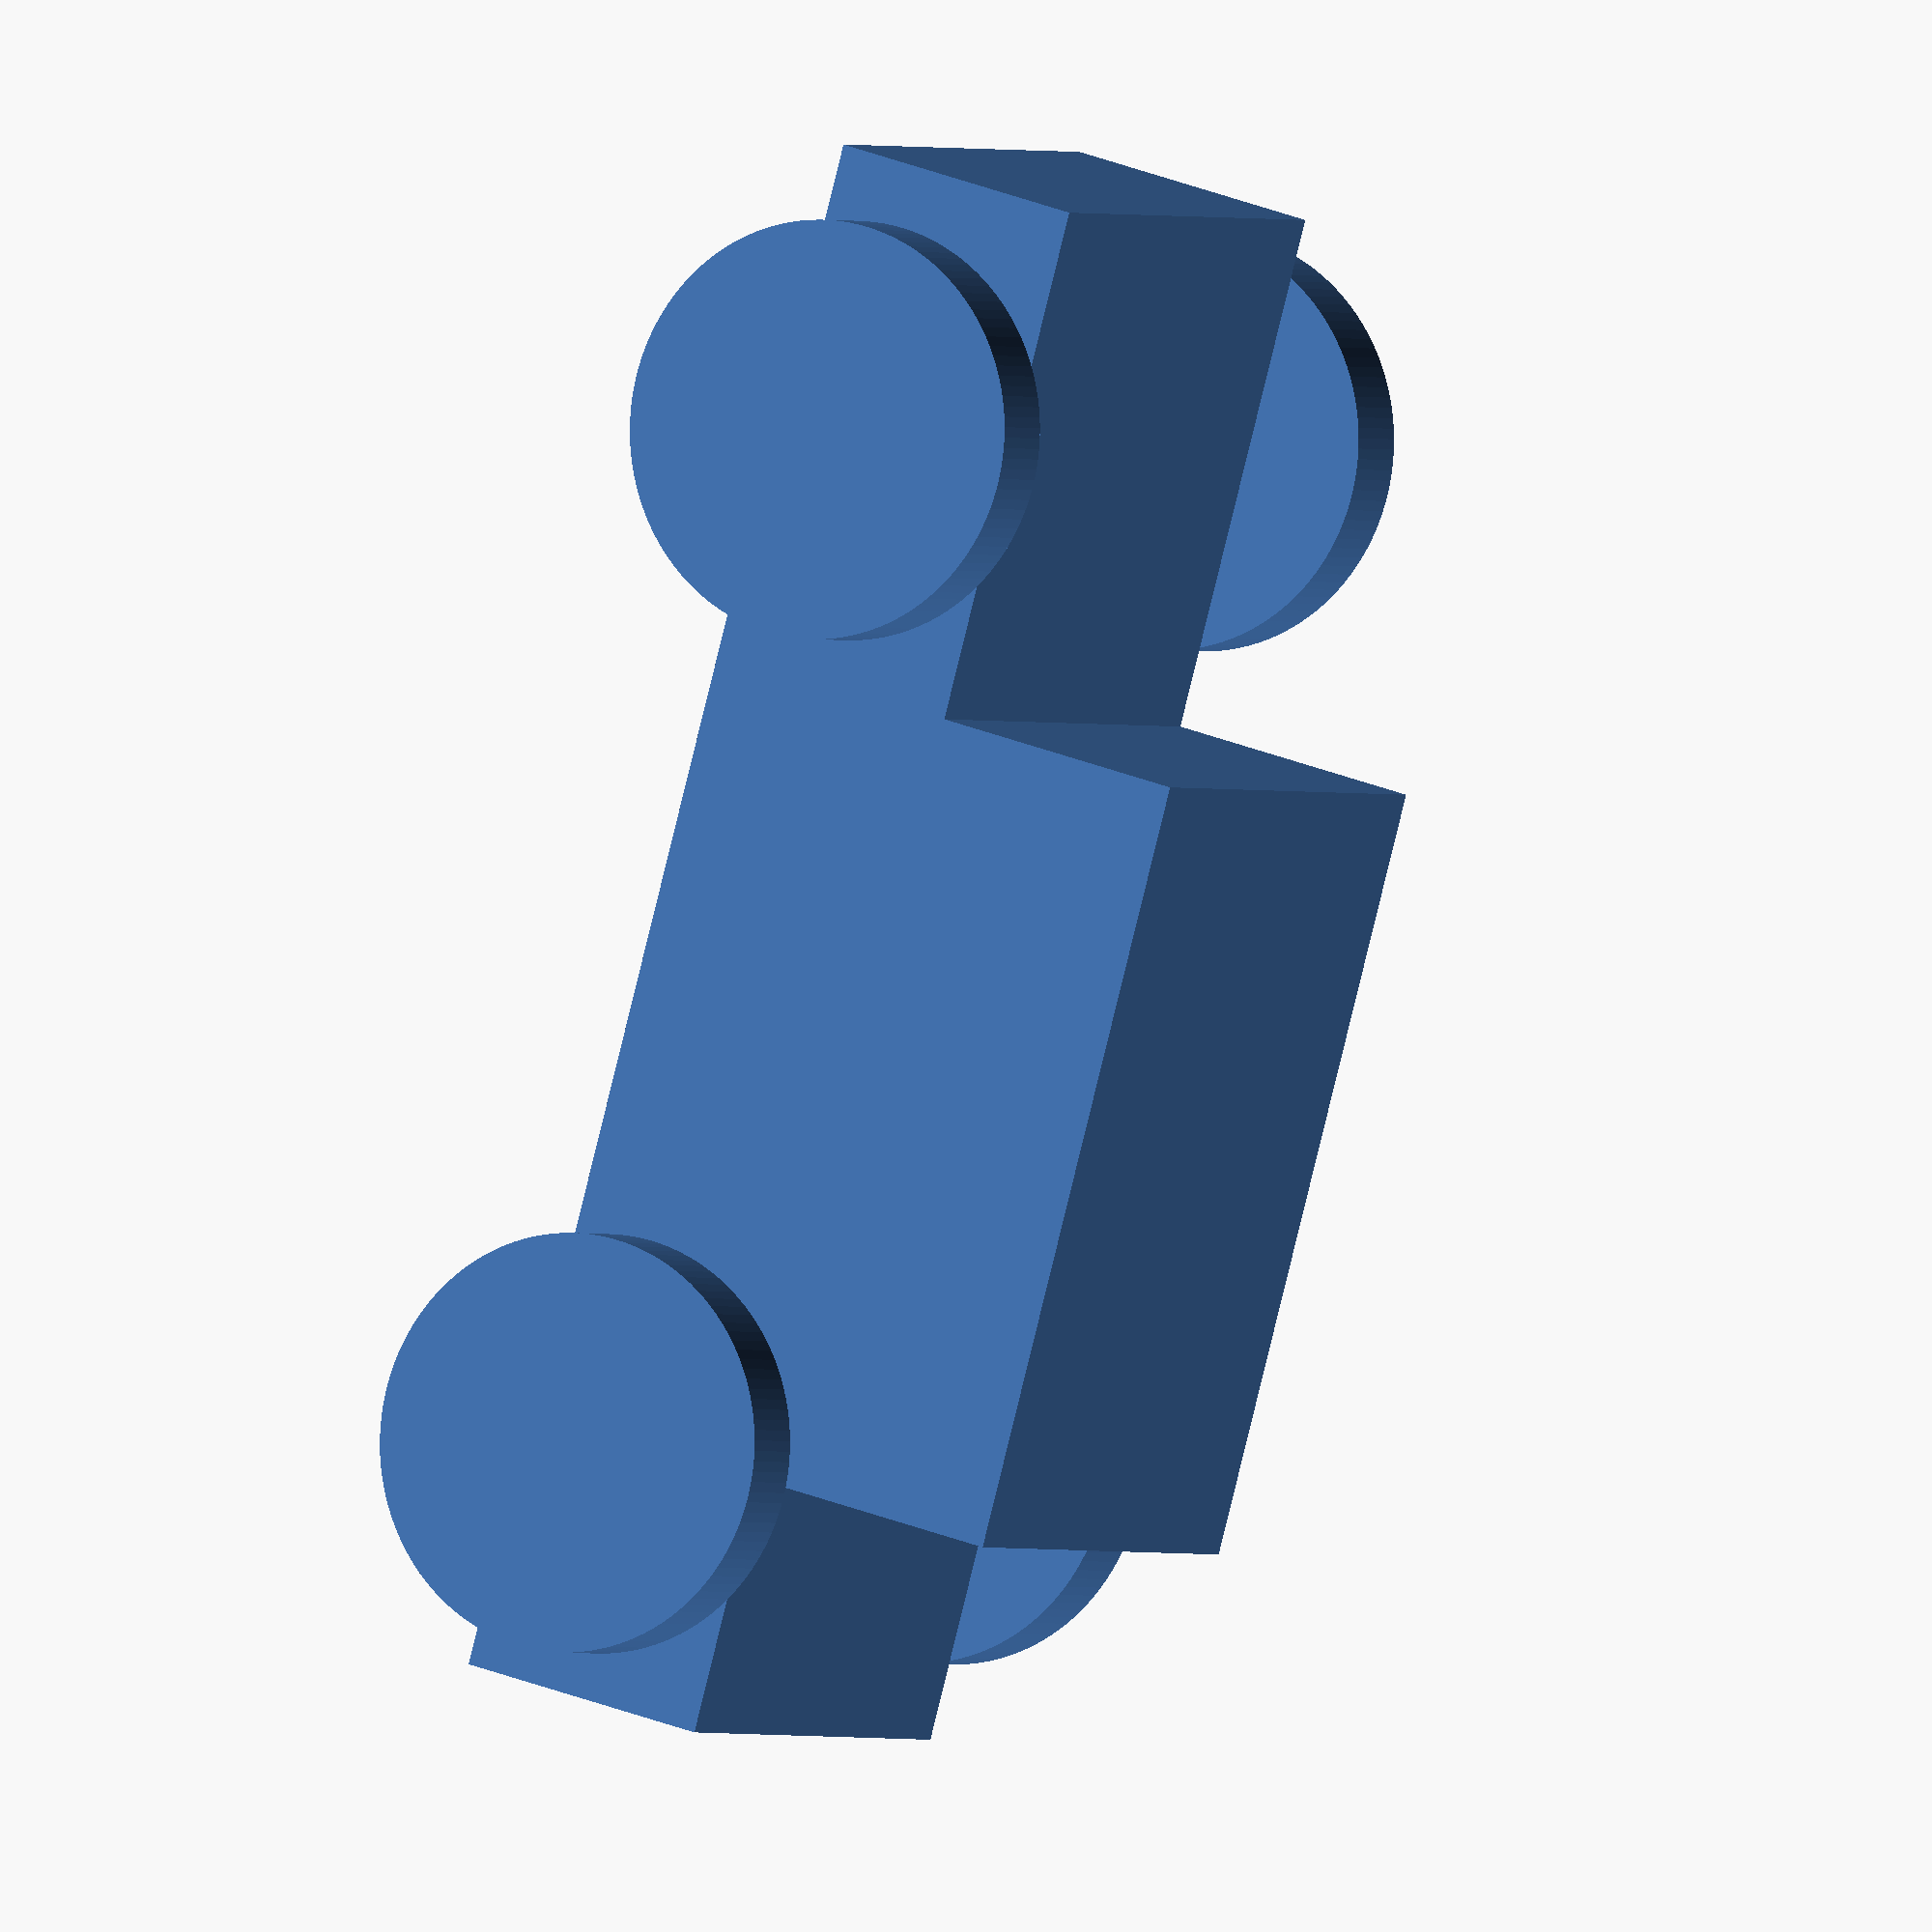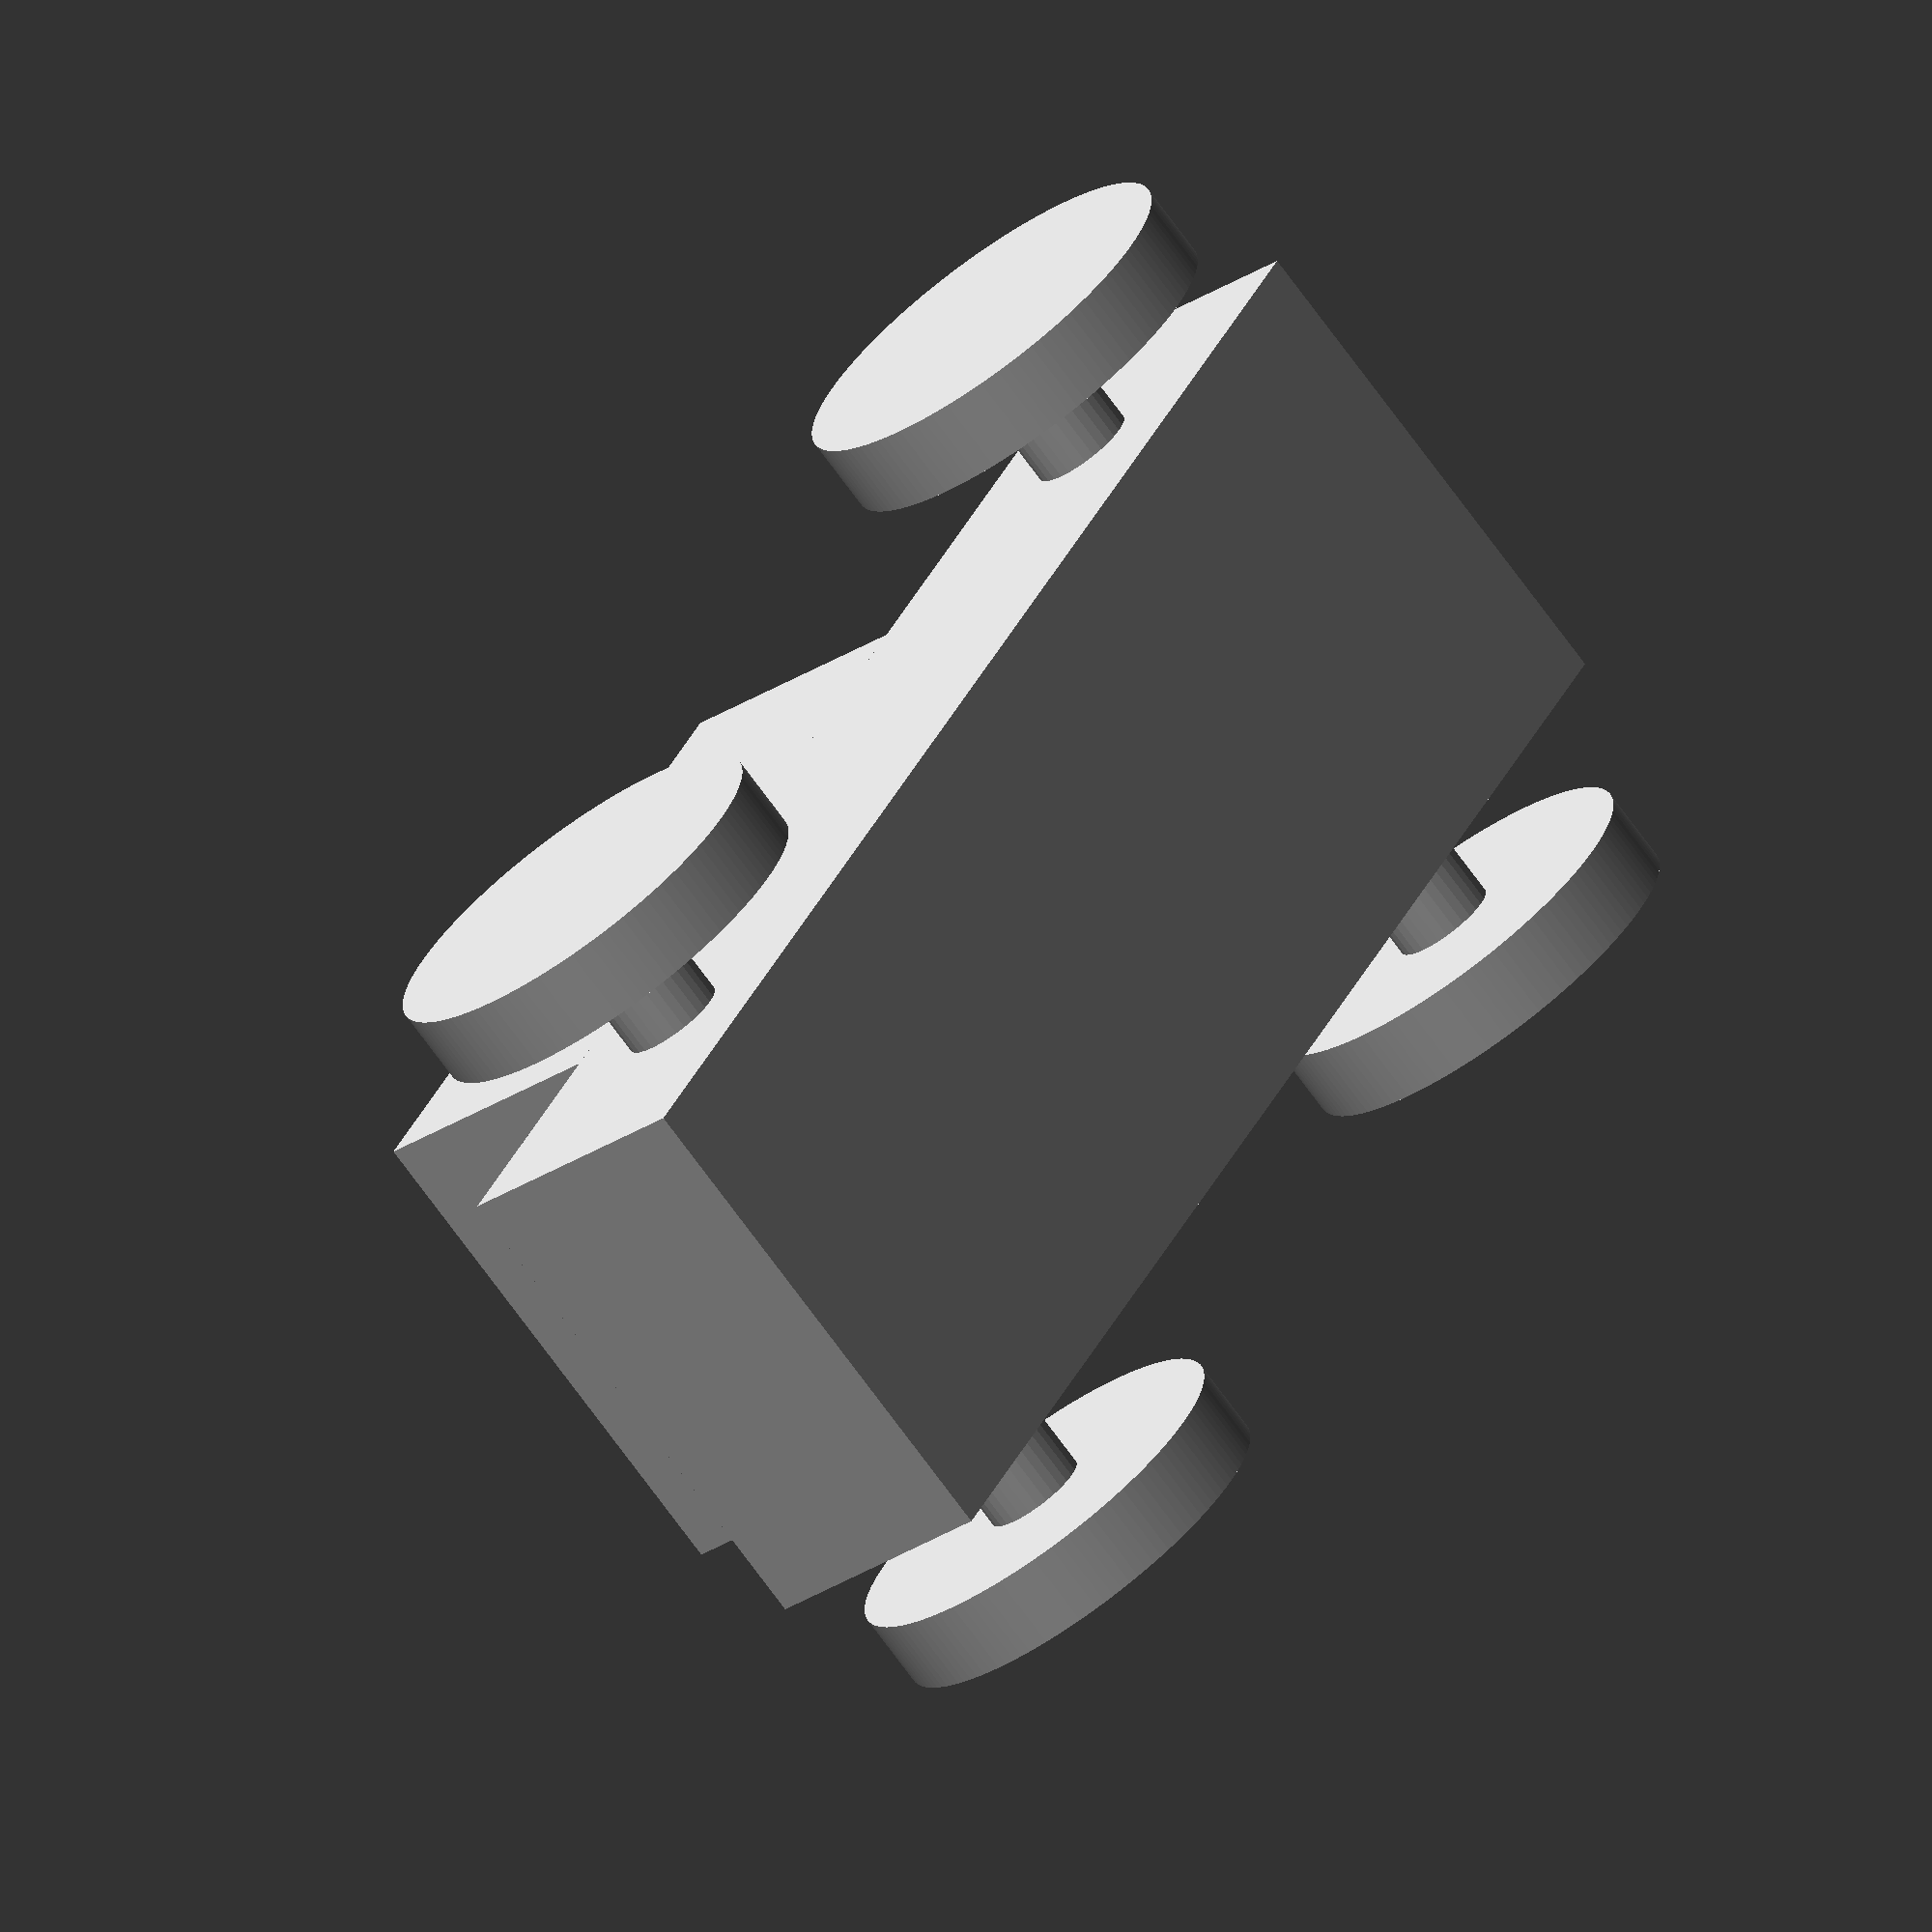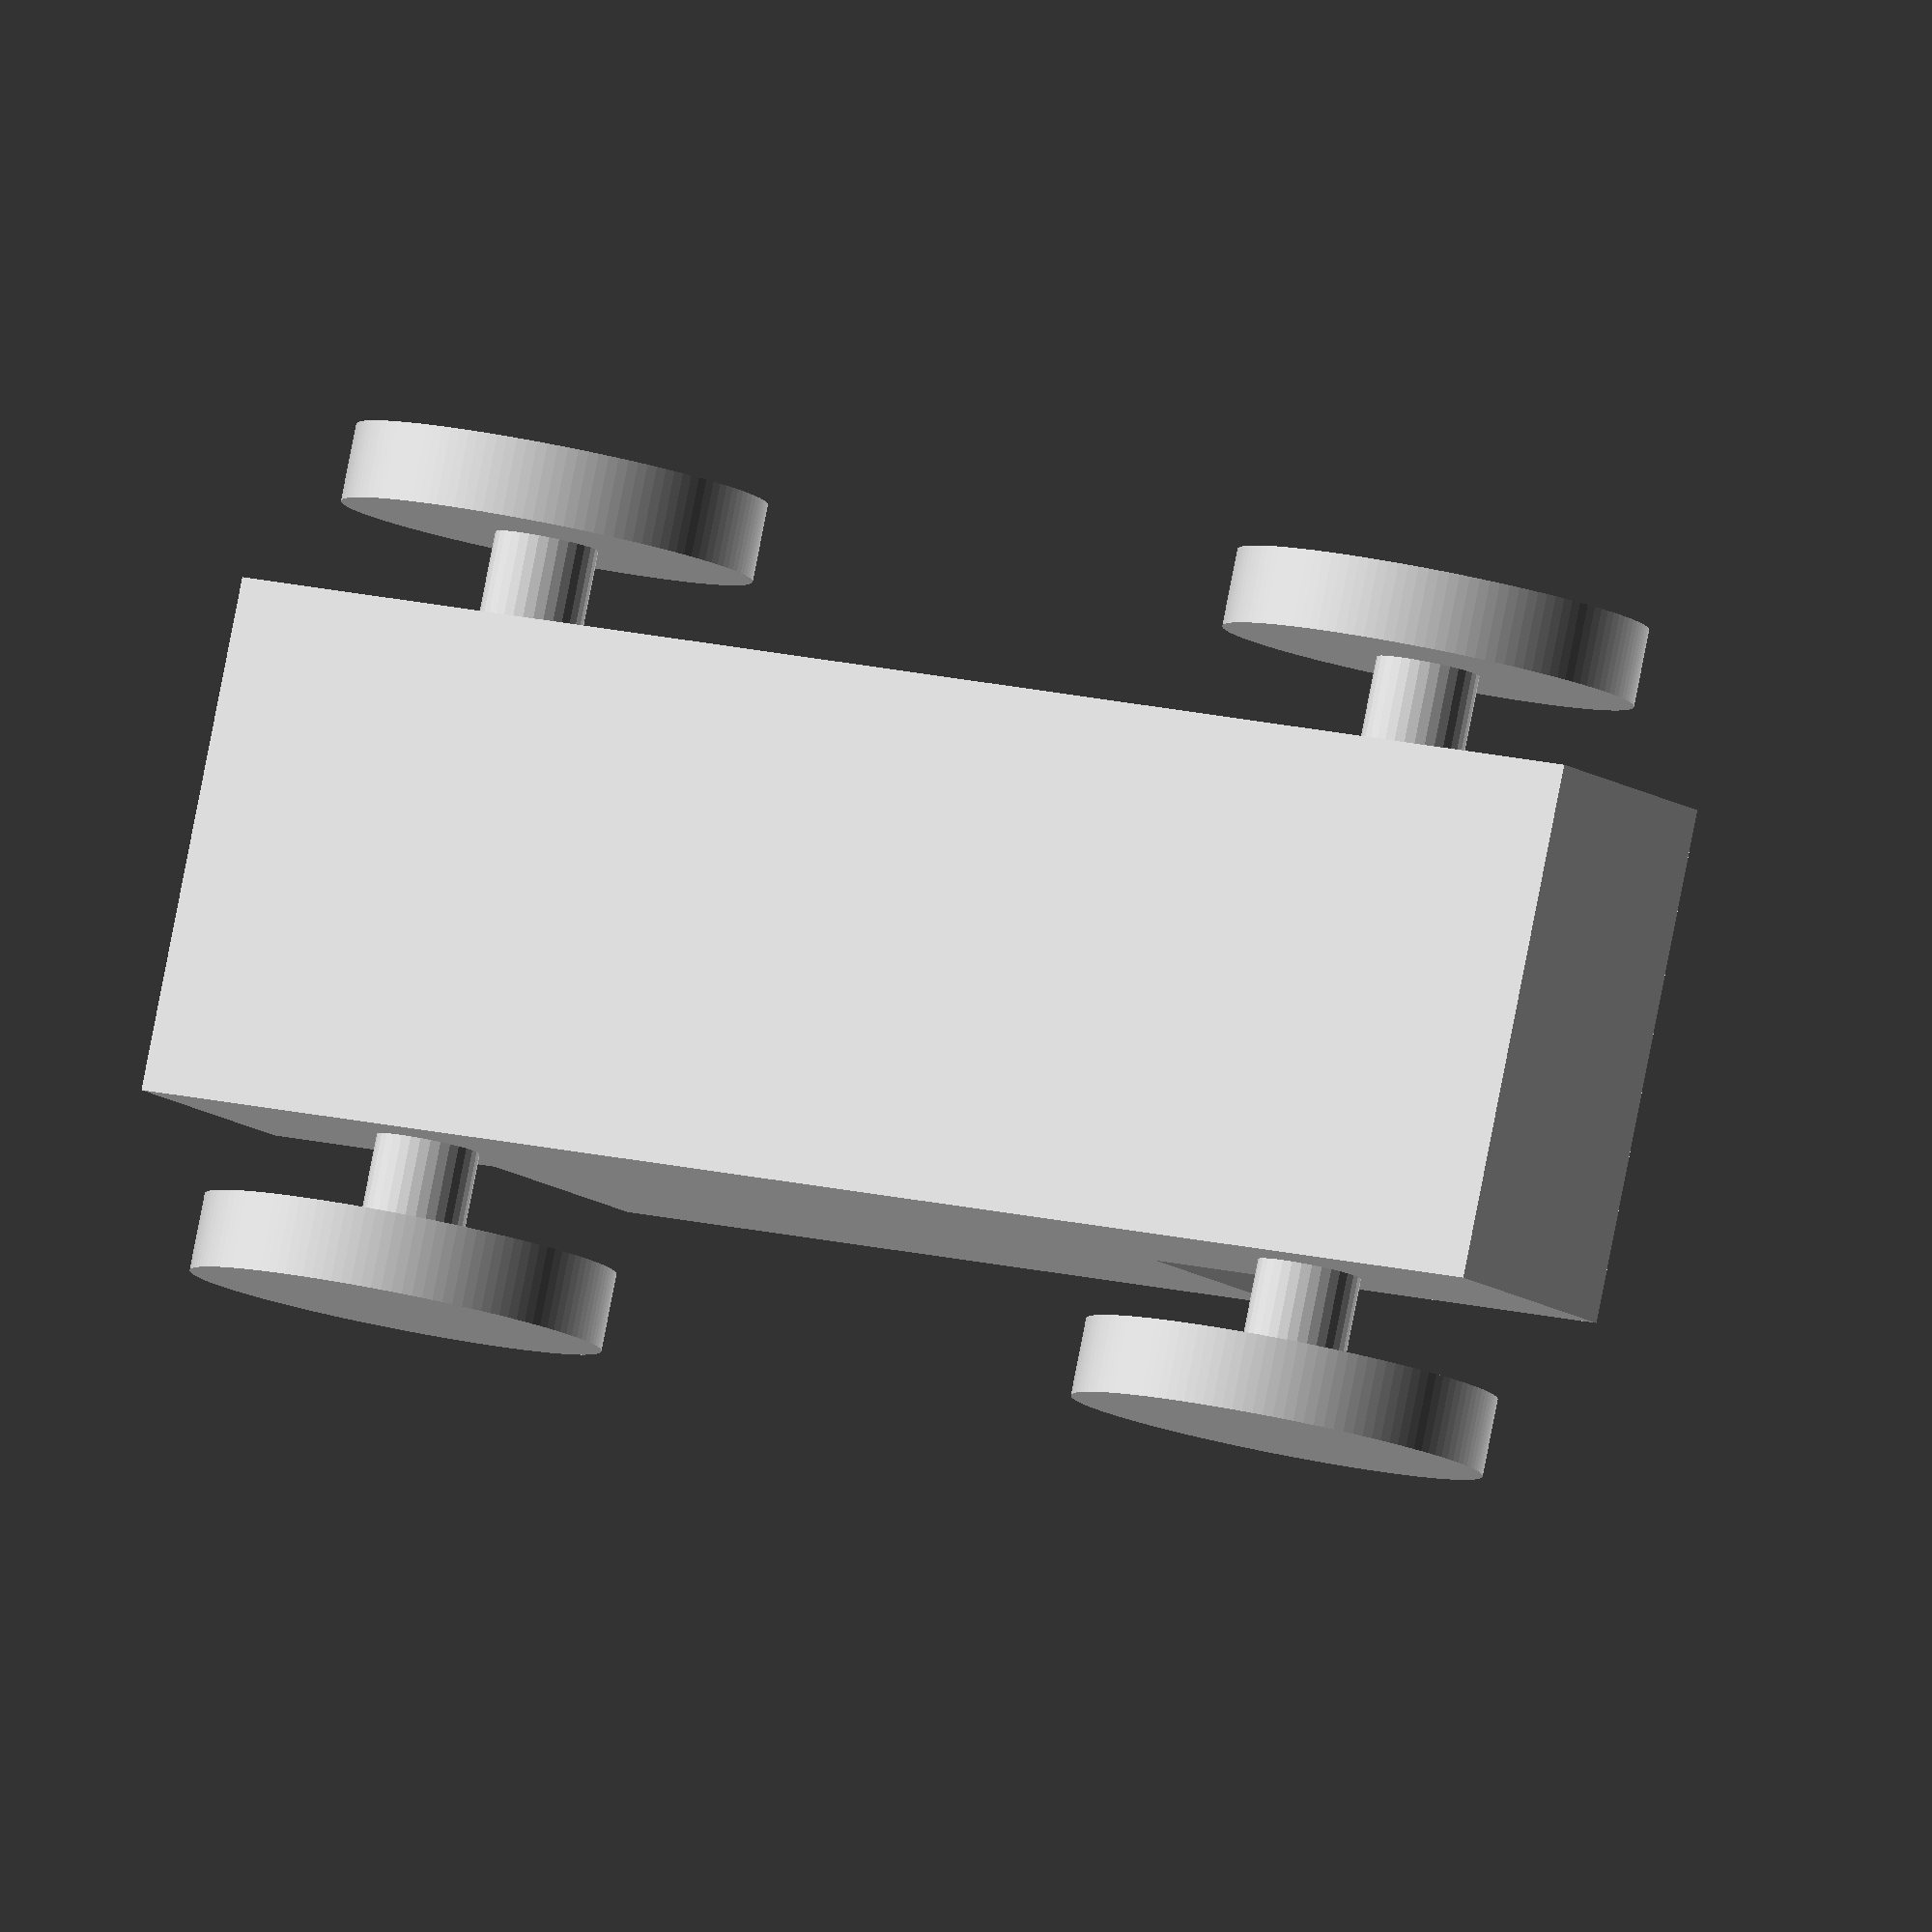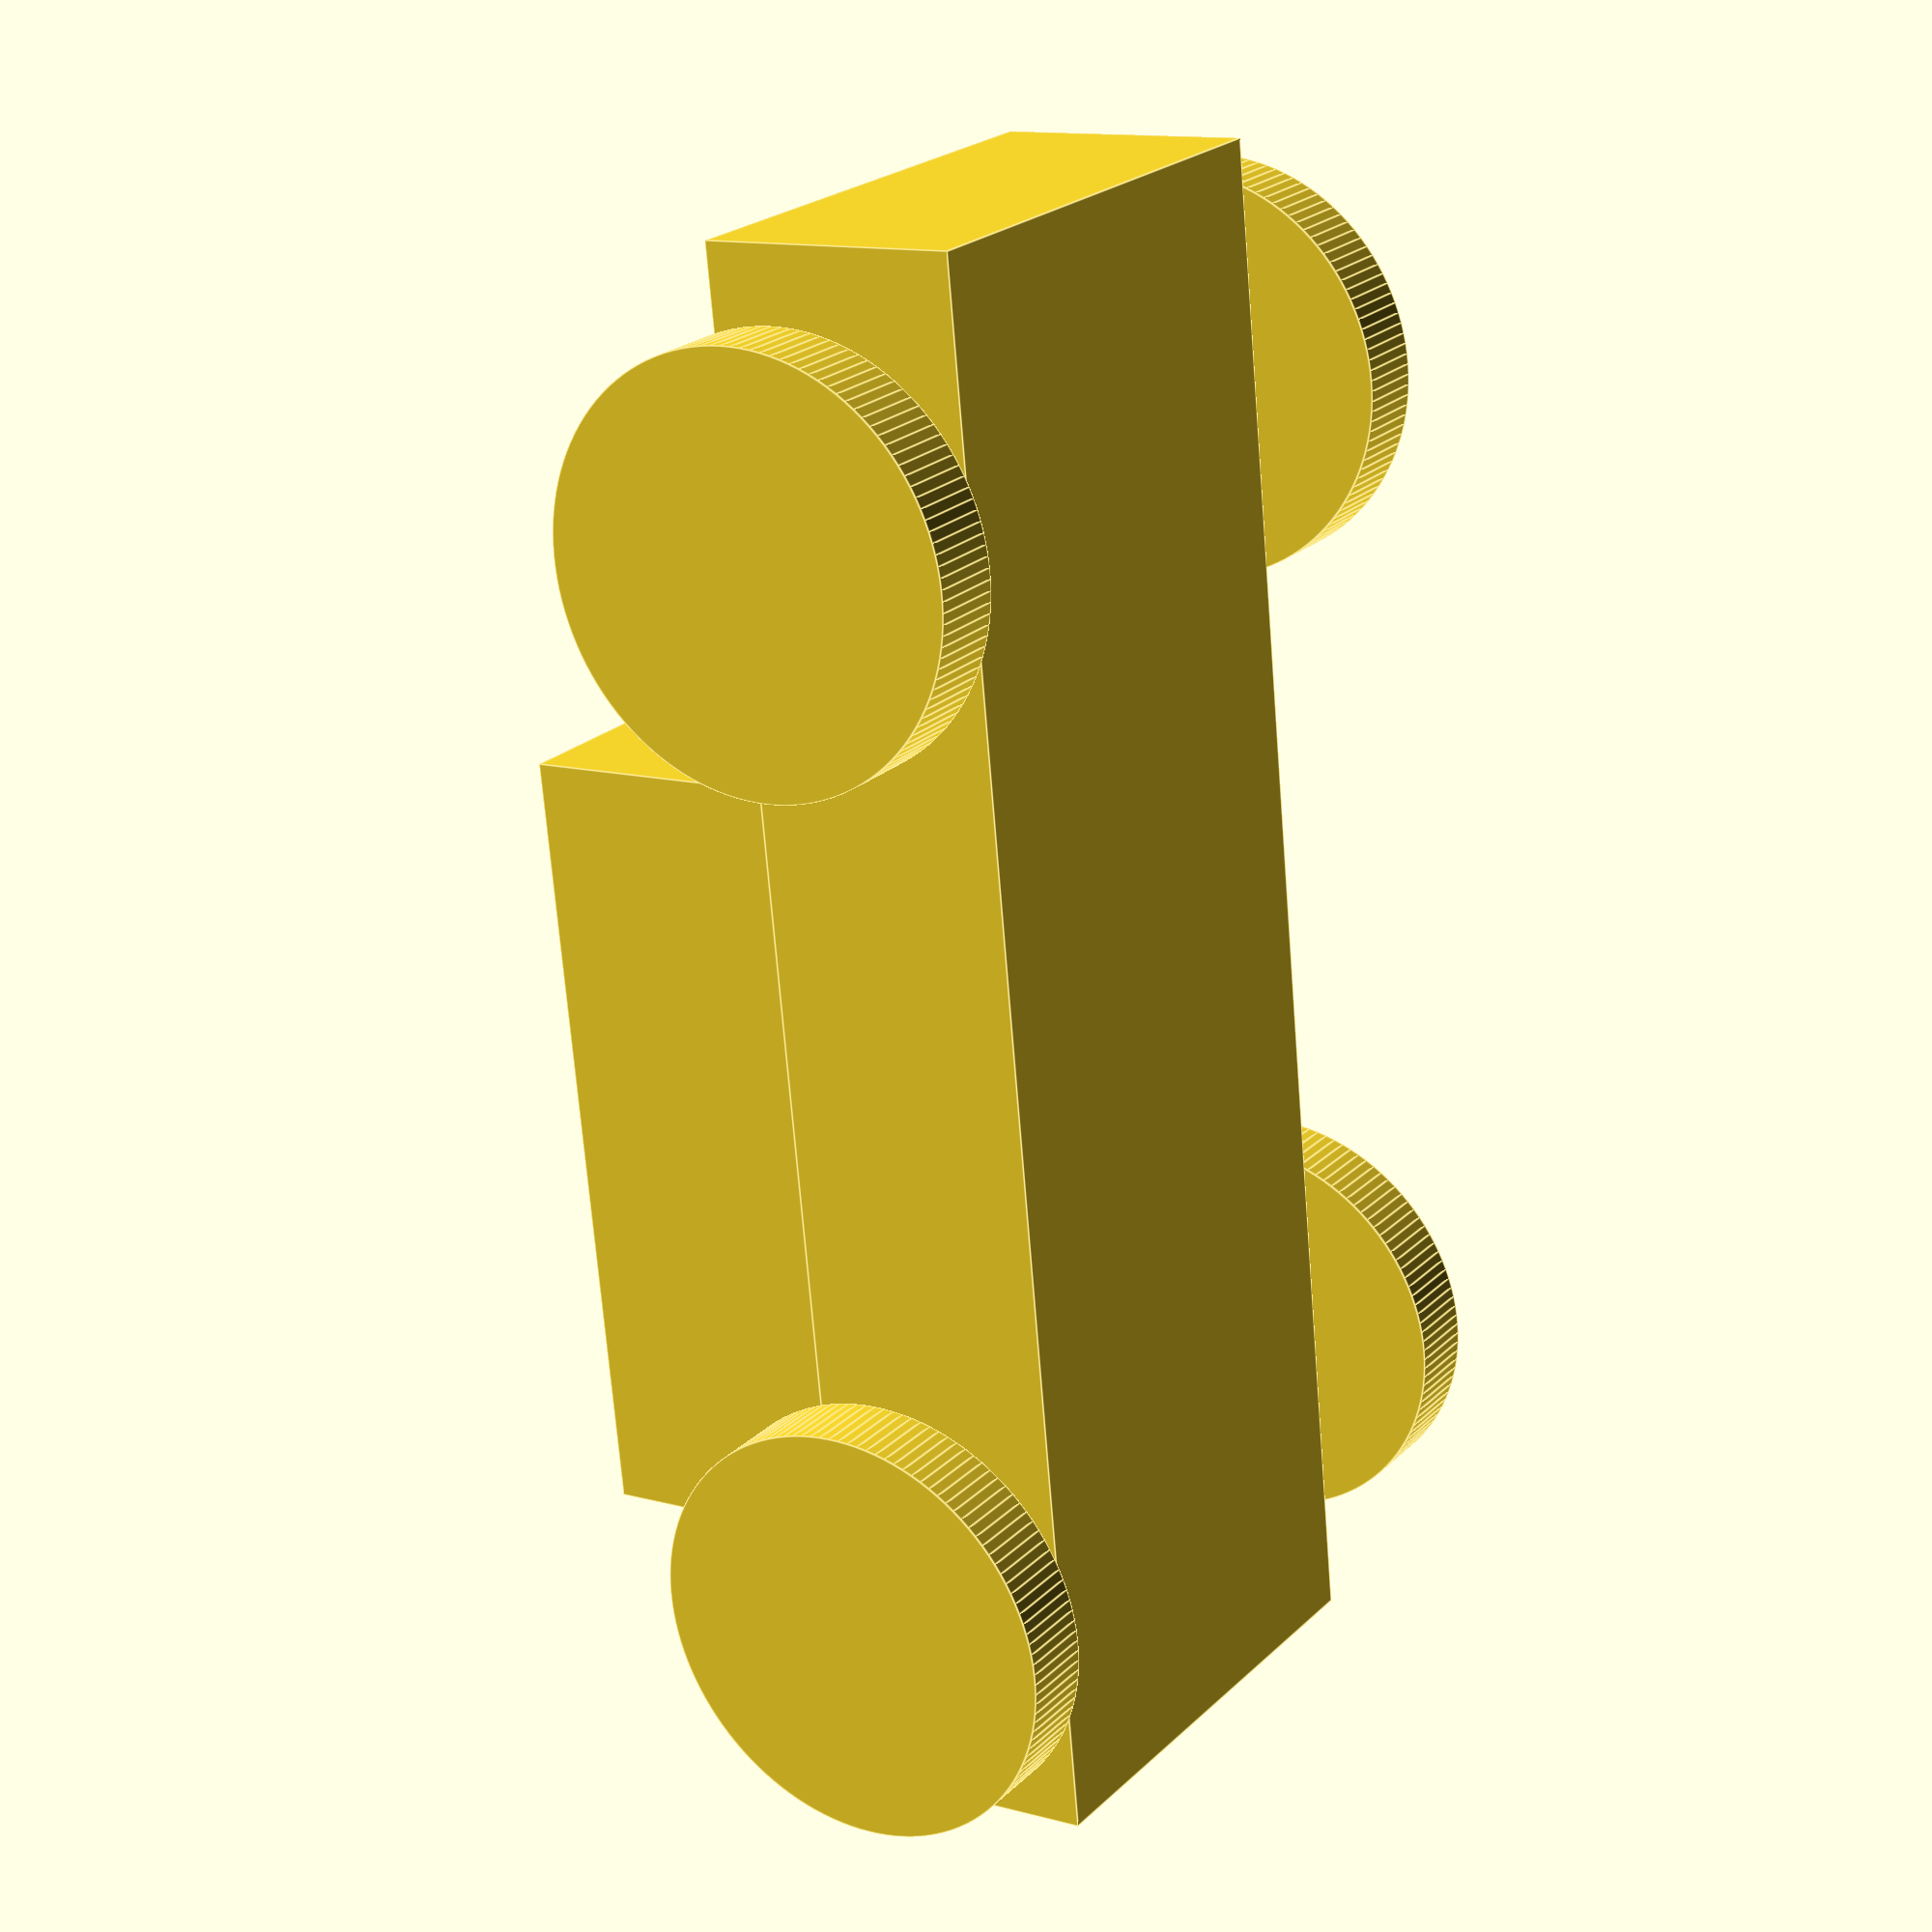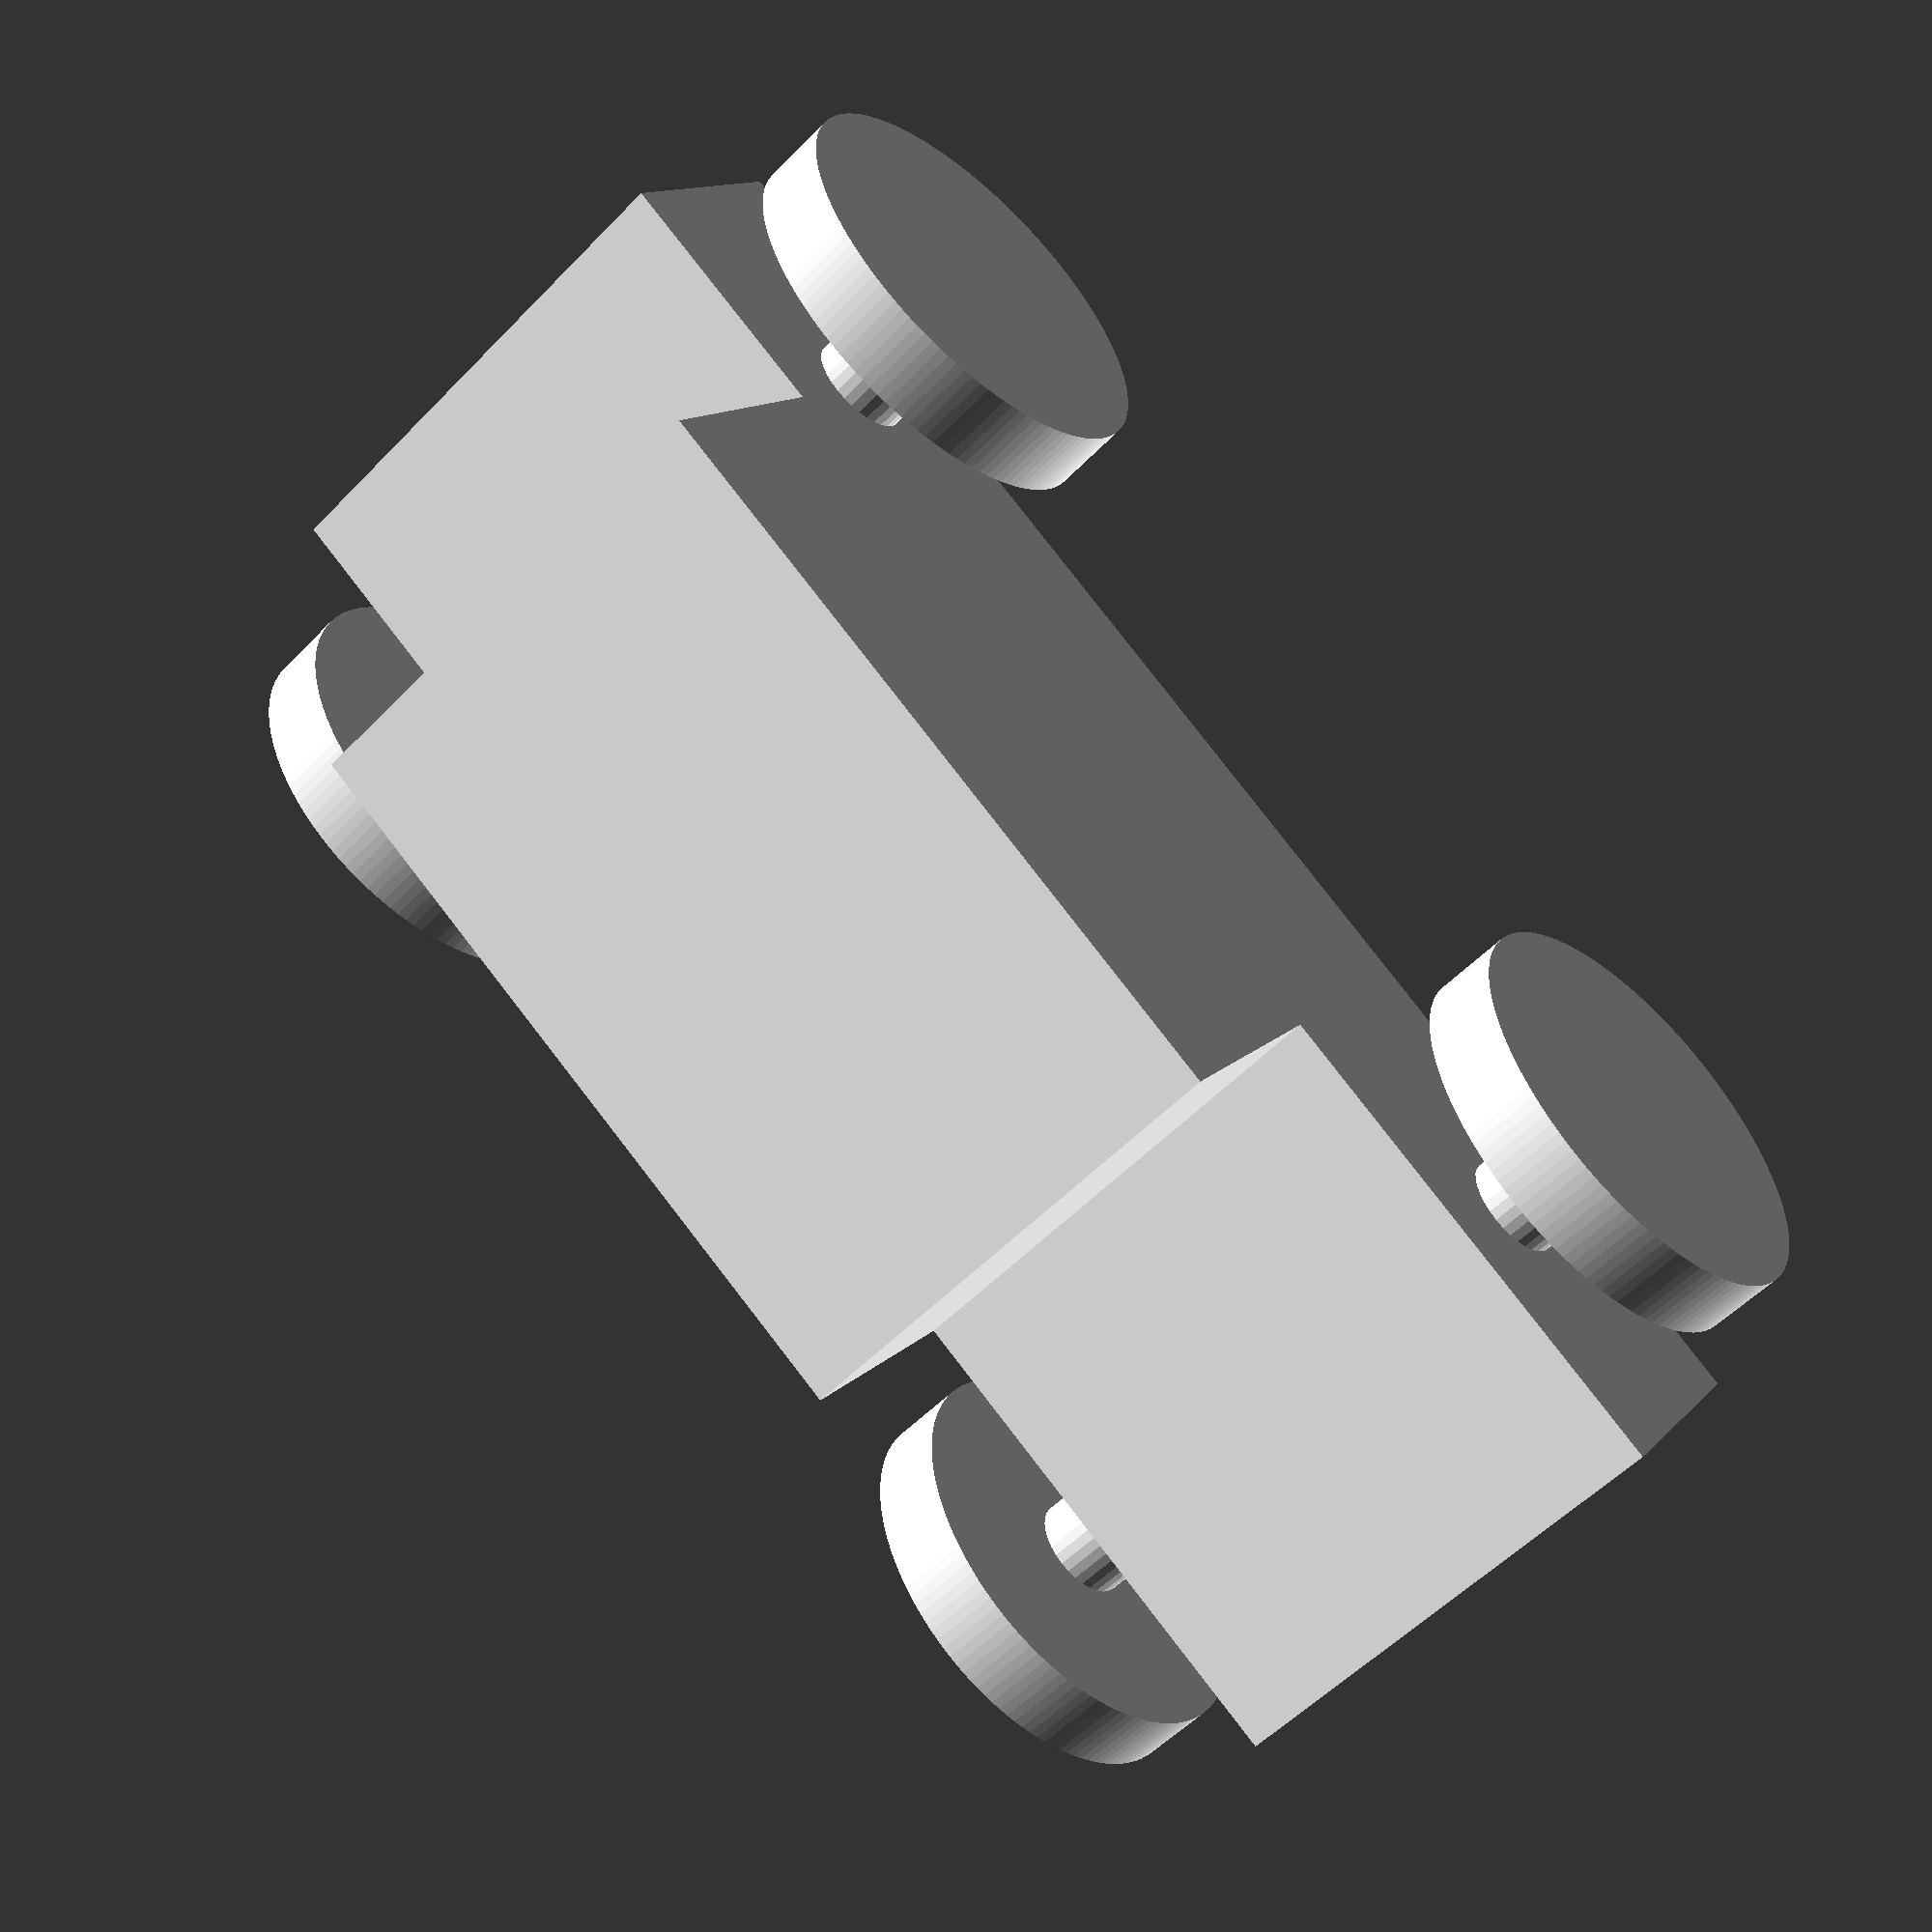
<openscad>
$fa = 1;
$fs = 0.4;
wheel_radius = 8; 
base_height = 10; 
top_height = 10; 
track = 30; 
// Car body base 
cube([60,20,base_height],center=true); 
// Car body top 
translate([5,0,base_height/2+top_height/2 - 0.001])
    cube([30,20,top_height],center=true); 
// Front left wheel 
translate([-20,-track/2,0])
    rotate([90,0,0])
    cylinder(h=3,r=wheel_radius,center=true); 
// Front right wheel 
translate([-20,track/2,0])
    rotate([90,0,0])
    cylinder(h=3,r=wheel_radius,center=true); 
// Rear left wheel 
translate([20,-track/2,0])
    rotate([90,0,0])
    cylinder(h=3,r=wheel_radius,center=true); 
// Rear right wheel 
translate([20,track/2,0])
    rotate([90,0,0])
    cylinder(h=3,r=wheel_radius,center=true); 
// Front axle 
translate([-20,0,0])
    rotate([90,0,0])
    cylinder(h=track,r=2,center=true); 
// Rear axle 
translate([20,0,0])
    rotate([90,0,0])
    cylinder(h=track,r=2,center=true);
</openscad>
<views>
elev=329.3 azim=117.9 roll=300.6 proj=o view=wireframe
elev=208.5 azim=236.4 roll=45.2 proj=o view=wireframe
elev=191.6 azim=167.1 roll=329.5 proj=o view=solid
elev=167.7 azim=278.6 roll=57.2 proj=p view=edges
elev=168.1 azim=47.8 roll=155.8 proj=p view=solid
</views>
